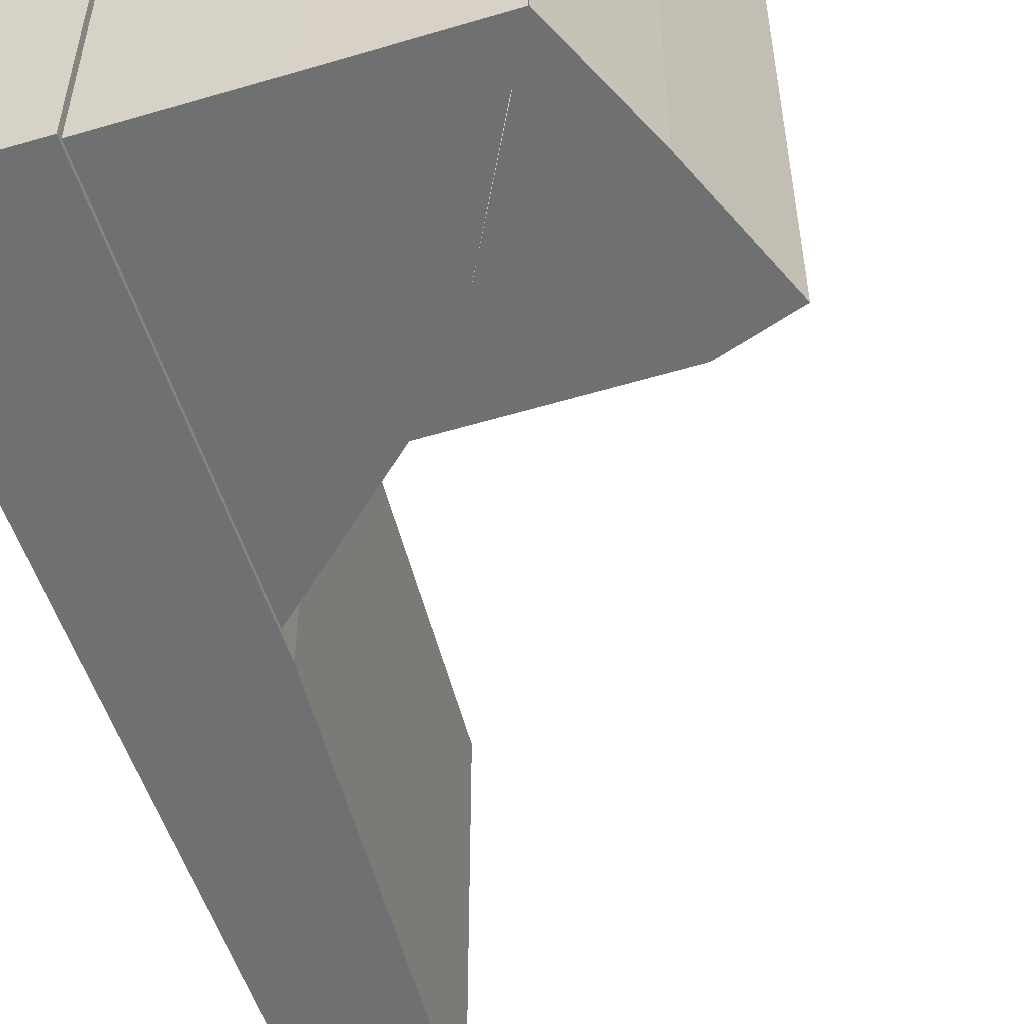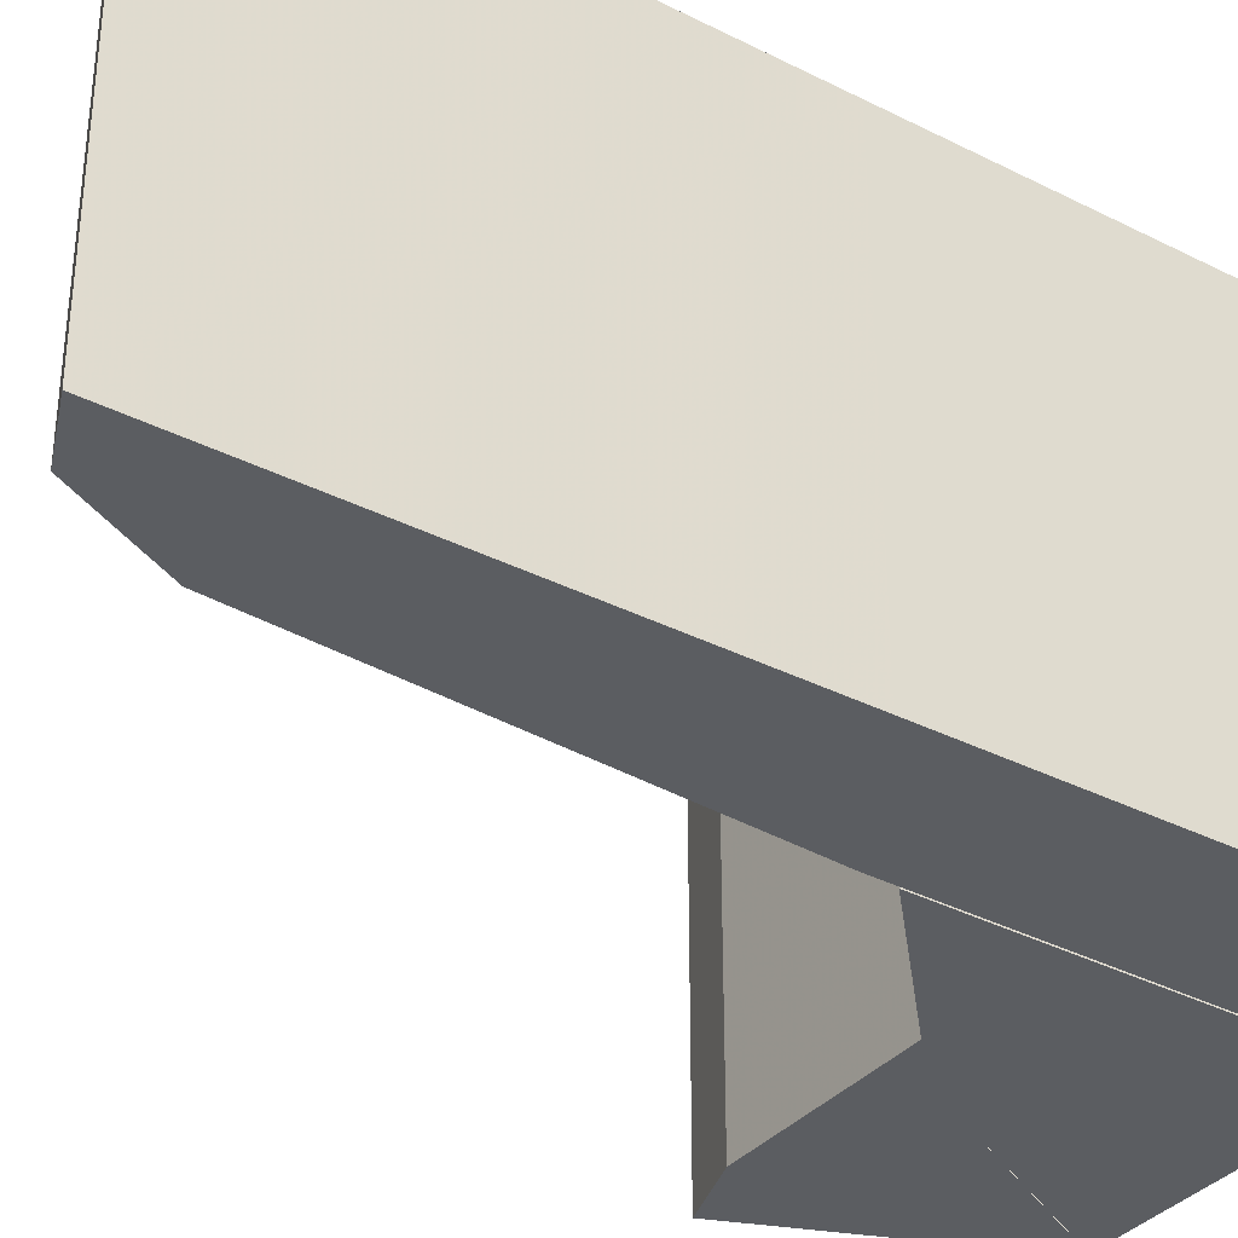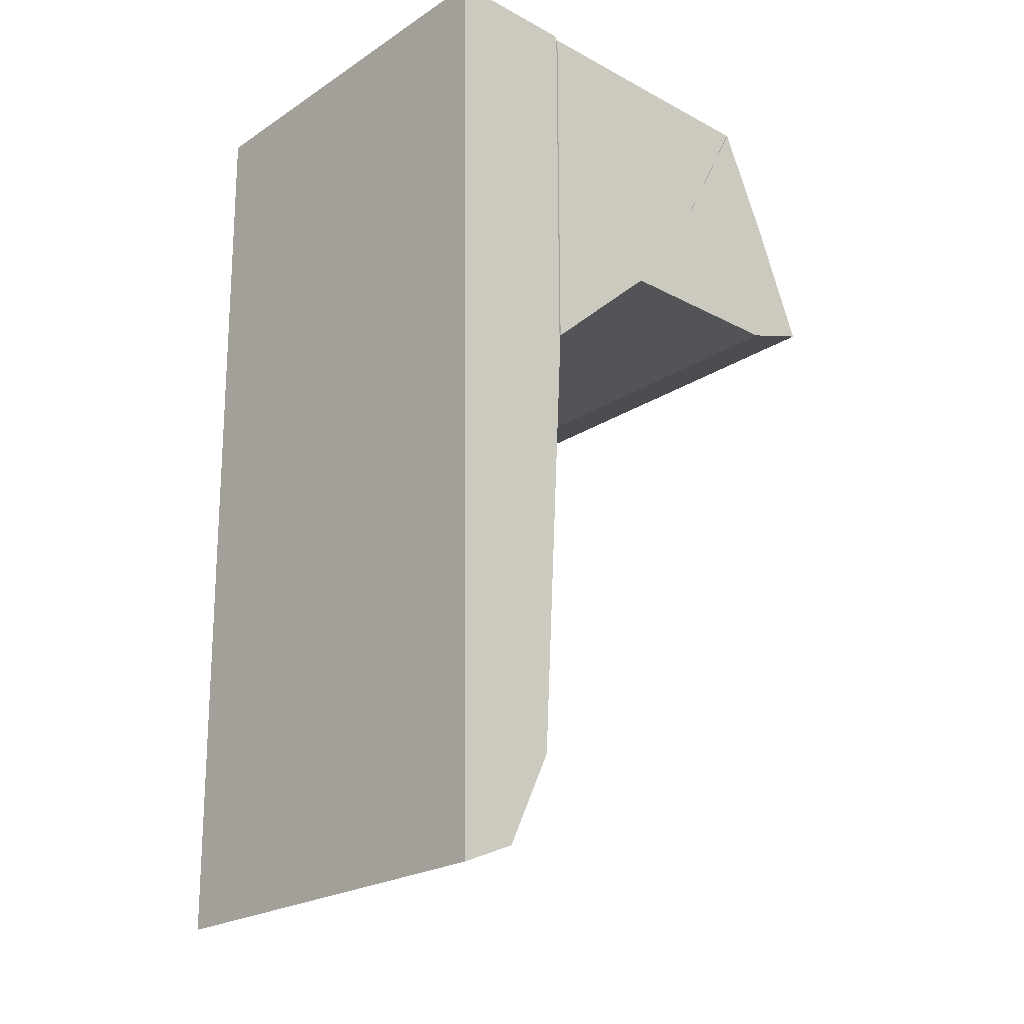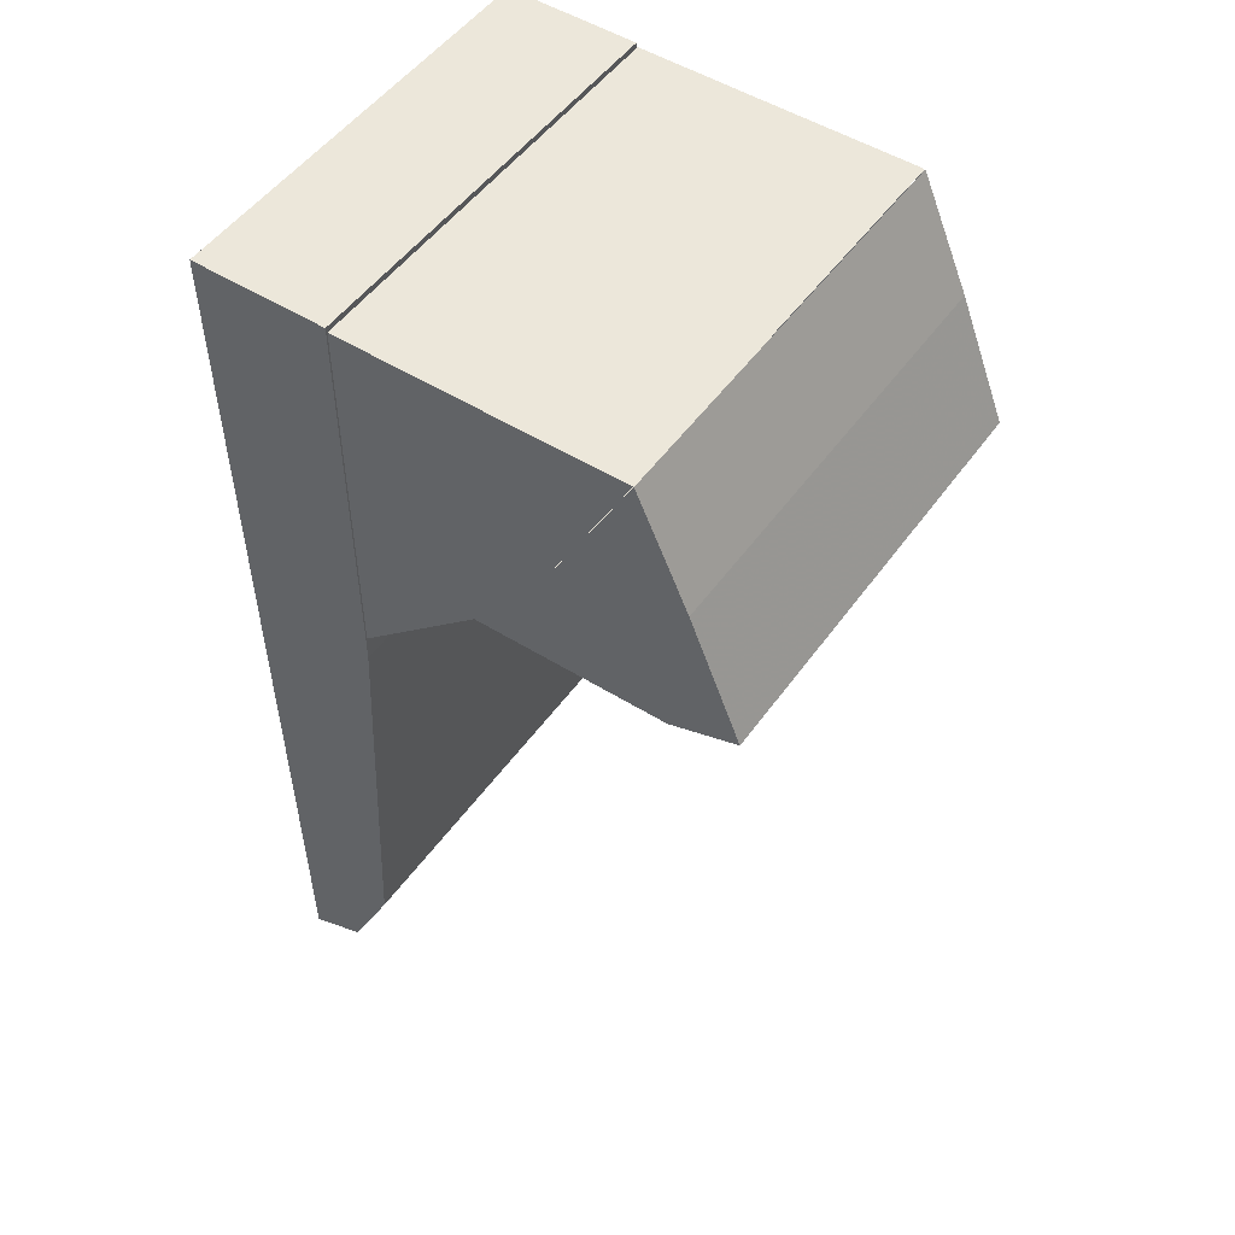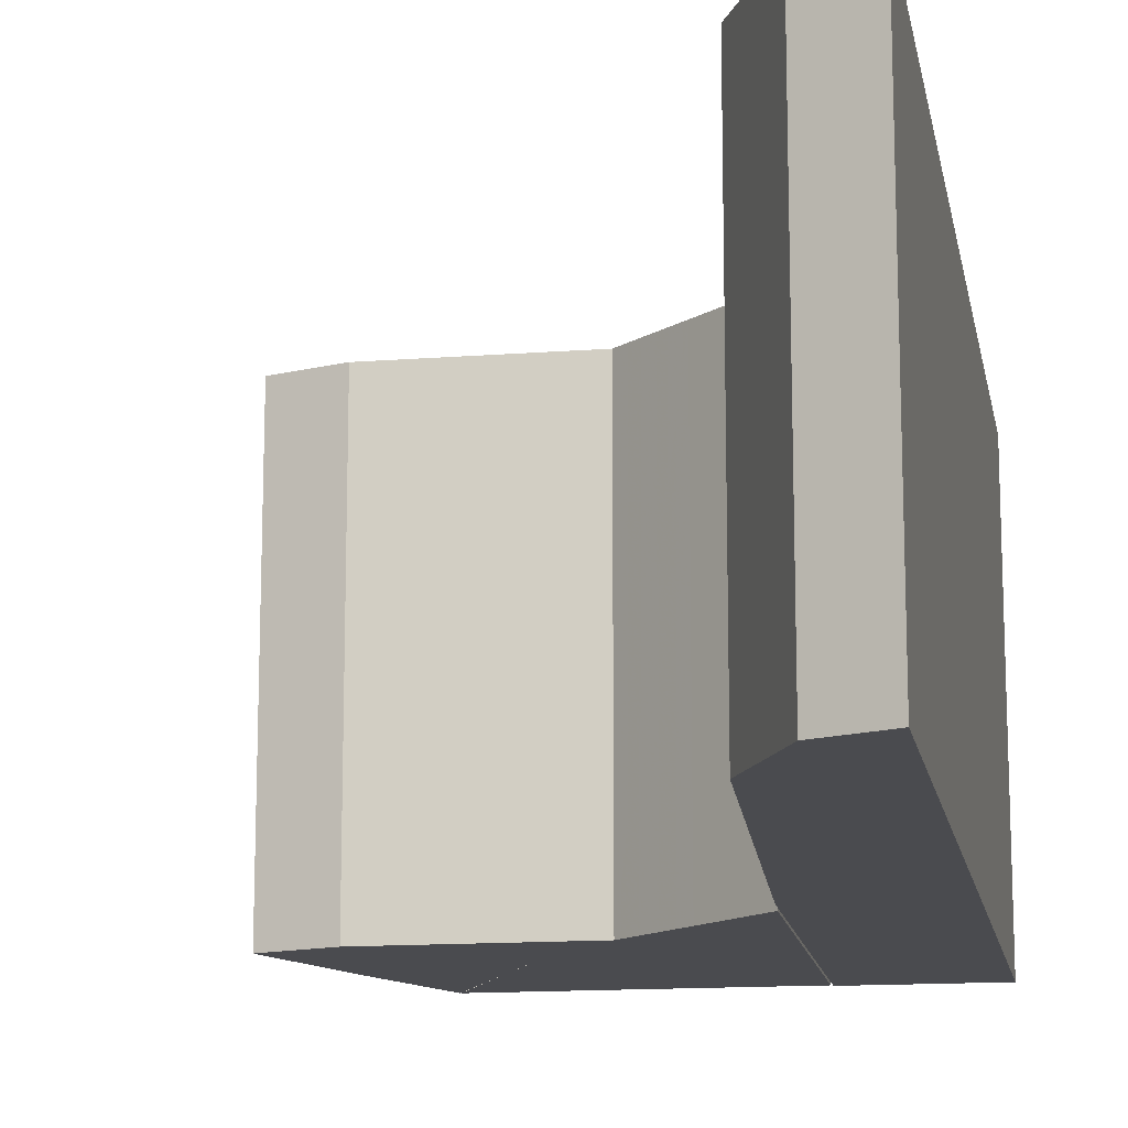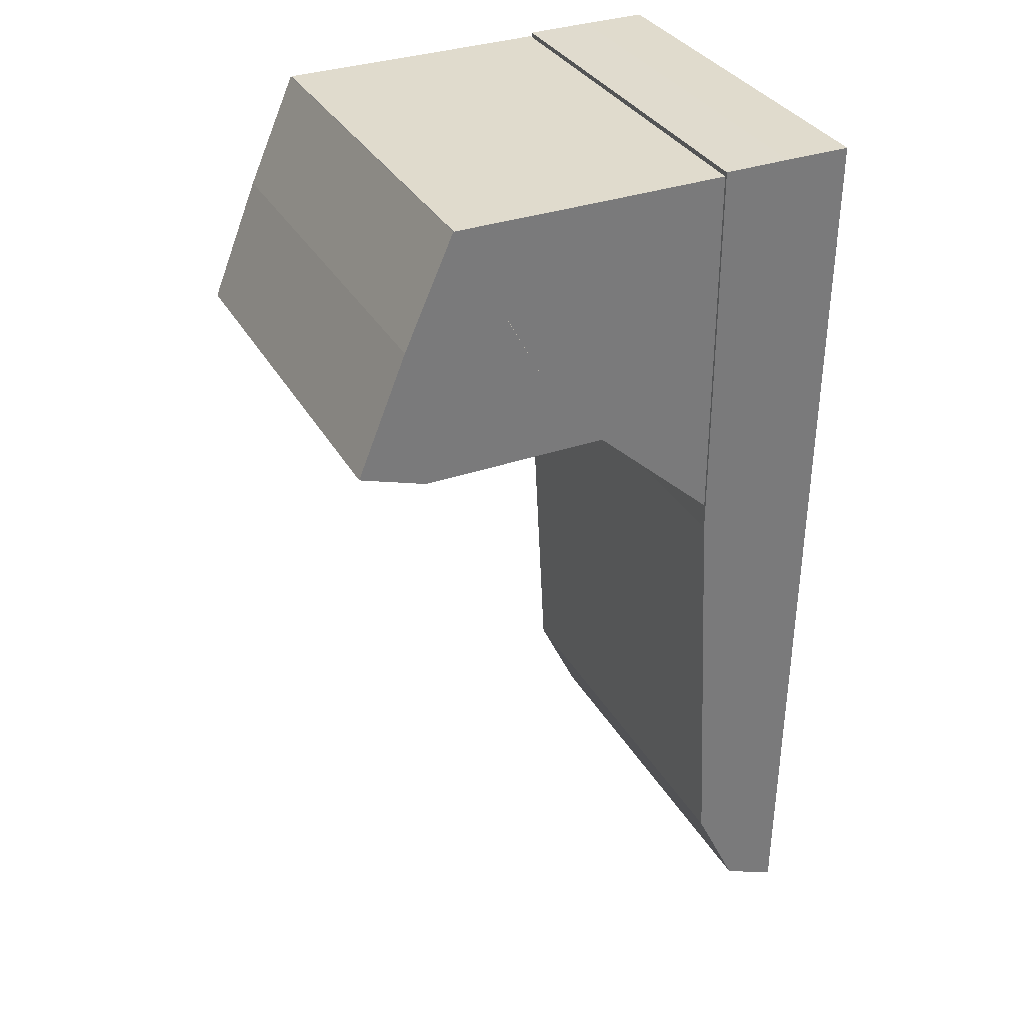
<metadata>
{"format":"obj","ext":"obj","renderer":"f3d","projection":"perspective","resolution":1024,"background":"white","views":[{"elev":-54.8,"azim":-162.5,"up":"+Z"},{"elev":-35.5,"azim":55.5,"up":"+Z"},{"elev":-22.9,"azim":137.8,"up":"+Y"},{"elev":50.7,"azim":-145.7,"up":"+Y"},{"elev":-14.3,"azim":9.5,"up":"+Z"},{"elev":33.3,"azim":-25.4,"up":"+Y"}]}
</metadata>
<code>
o Mesh.001
v -0.01005 0.02983 -0.0134
v -0.01005 0.02983 0.0134
v -0.01326 0.02271 -0.0134
v -0.01326 0.02271 0.0134
v -0.01648 0.01486 -0.0134
v -0.01648 0.01486 0.0134
v -0.01434 0.01414 -0.0134
v -0.01434 0.01414 0.0134
v -0.01219 0.01343 -0.0134
v -0.01219 0.01343 0.0134
v -0.006121 0.01343 -0.0134
v -0.006121 0.01343 0.0134
v -5e-05 0.01343 -0.0134
v -5e-05 0.01343 0.0134
v 0.003879 0.009856 -0.0134
v 0.003879 0.009856 0.0134
v 0.007807 0.006284 -0.0134
v 0.007807 0.006284 0.0134
v 0.007809 0.01807 -0.0134
v 0.007809 0.01807 0.0134
v 0.00781 0.02986 -0.0134
v 0.00781 0.02986 0.0134
v -0.0011 0.02983 -0.0134
v -0.0011 0.02983 0.0134
v -0.01001 0.02983 -0.0134
v -0.01001 0.02983 0.0134
v -0.00433 0.01903 0.0134
v -0.00433 0.01903 -0.0134
v 0.007909 0.03009 -0.0134
v 0.007909 0.03009 0.0134
v 0.007908 0.0173 -0.0134
v 0.007908 0.0173 0.0134
v 0.007906 0.004501 -0.0134
v 0.007906 0.004501 0.0134
v 0.008621 -0.009047 -0.0134
v 0.008621 -0.009047 0.0134
v 0.009335 -0.0226 -0.0134
v 0.009335 -0.0226 0.0134
v 0.01076 -0.02561 -0.0134
v 0.01076 -0.02561 0.0134
v 0.01219 -0.02862 -0.0134
v 0.01219 -0.02862 0.0134
v 0.01398 -0.02937 -0.0134
v 0.01398 -0.02937 0.0134
v 0.01576 -0.03012 -0.0134
v 0.01576 -0.03012 0.0134
v 0.01612 -0.000391 -0.0134
v 0.01612 -0.000391 0.0134
v 0.01648 0.03012 -0.0134
v 0.01648 0.03012 0.0134
v 0.01219 0.03012 -0.0134
v 0.01219 0.03012 0.0134
v 0.007909 0.03009 -0.0134
v 0.007909 0.03009 0.0134
v 0.01131 -0.000362 -0.0134
v 0.01131 -0.000362 0.0134
f 1 2 4
f 1 4 3
f 3 4 6
f 3 6 5
f 5 6 8
f 7 10 9
f 9 10 12
f 9 12 11
f 11 12 14
f 11 14 13
f 13 14 16
f 13 16 15
f 15 16 18
f 15 18 17
f 17 18 20
f 19 22 21
f 21 22 24
f 21 24 23
f 23 24 26
f 23 26 25
f 26 24 27
f 14 12 27
f 1 3 28
f 11 13 28
f 23 25 28
f 5 8 10
f 5 10 7
f 17 20 22
f 17 22 19
f 20 27 24
f 20 24 22
f 16 20 18
f 4 8 6
f 7 3 5
f 19 15 17
f 23 28 19
f 23 19 21
f 14 27 20
f 14 20 16
f 11 28 3
f 19 28 13
f 19 13 15
f 2 27 12
f 2 12 4
f 9 11 3
f 9 3 7
f 4 12 10
f 4 10 8
f 29 30 32
f 29 32 31
f 31 32 34
f 31 34 33
f 33 34 36
f 33 36 35
f 35 36 38
f 35 38 37
f 37 38 40
f 37 40 39
f 39 40 42
f 39 42 41
f 41 42 44
f 41 44 43
f 43 44 46
f 43 46 45
f 45 46 48
f 45 48 47
f 47 48 50
f 47 50 49
f 49 50 52
f 49 52 51
f 51 52 54
f 51 54 53
f 29 31 55
f 31 33 55
f 33 35 55
f 35 37 55
f 37 39 55
f 39 41 55
f 41 43 55
f 43 45 55
f 45 47 55
f 47 49 55
f 49 51 55
f 51 53 55
f 54 52 56
f 52 50 56
f 50 48 56
f 48 46 56
f 46 44 56
f 44 42 56
f 42 40 56
f 40 38 56
f 38 36 56
f 36 34 56
f 34 32 56
f 32 30 56

</code>
